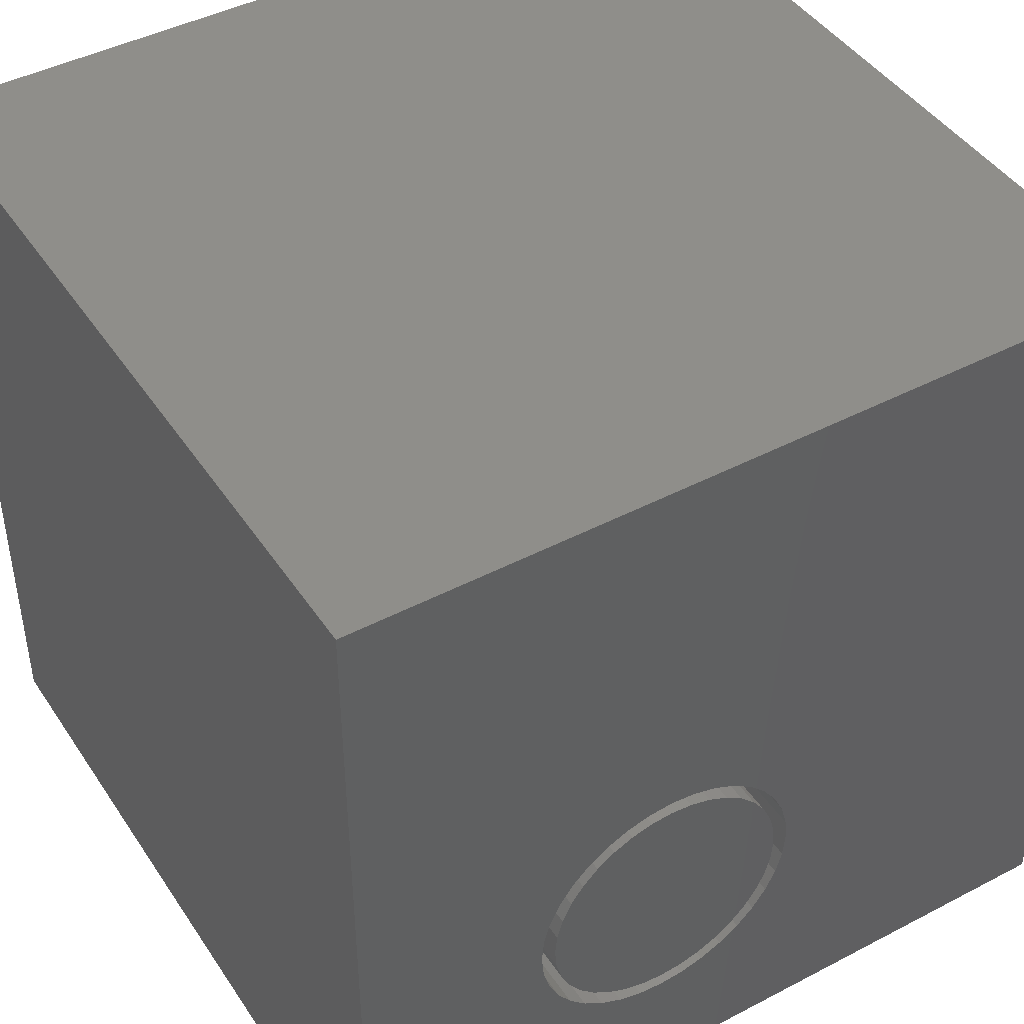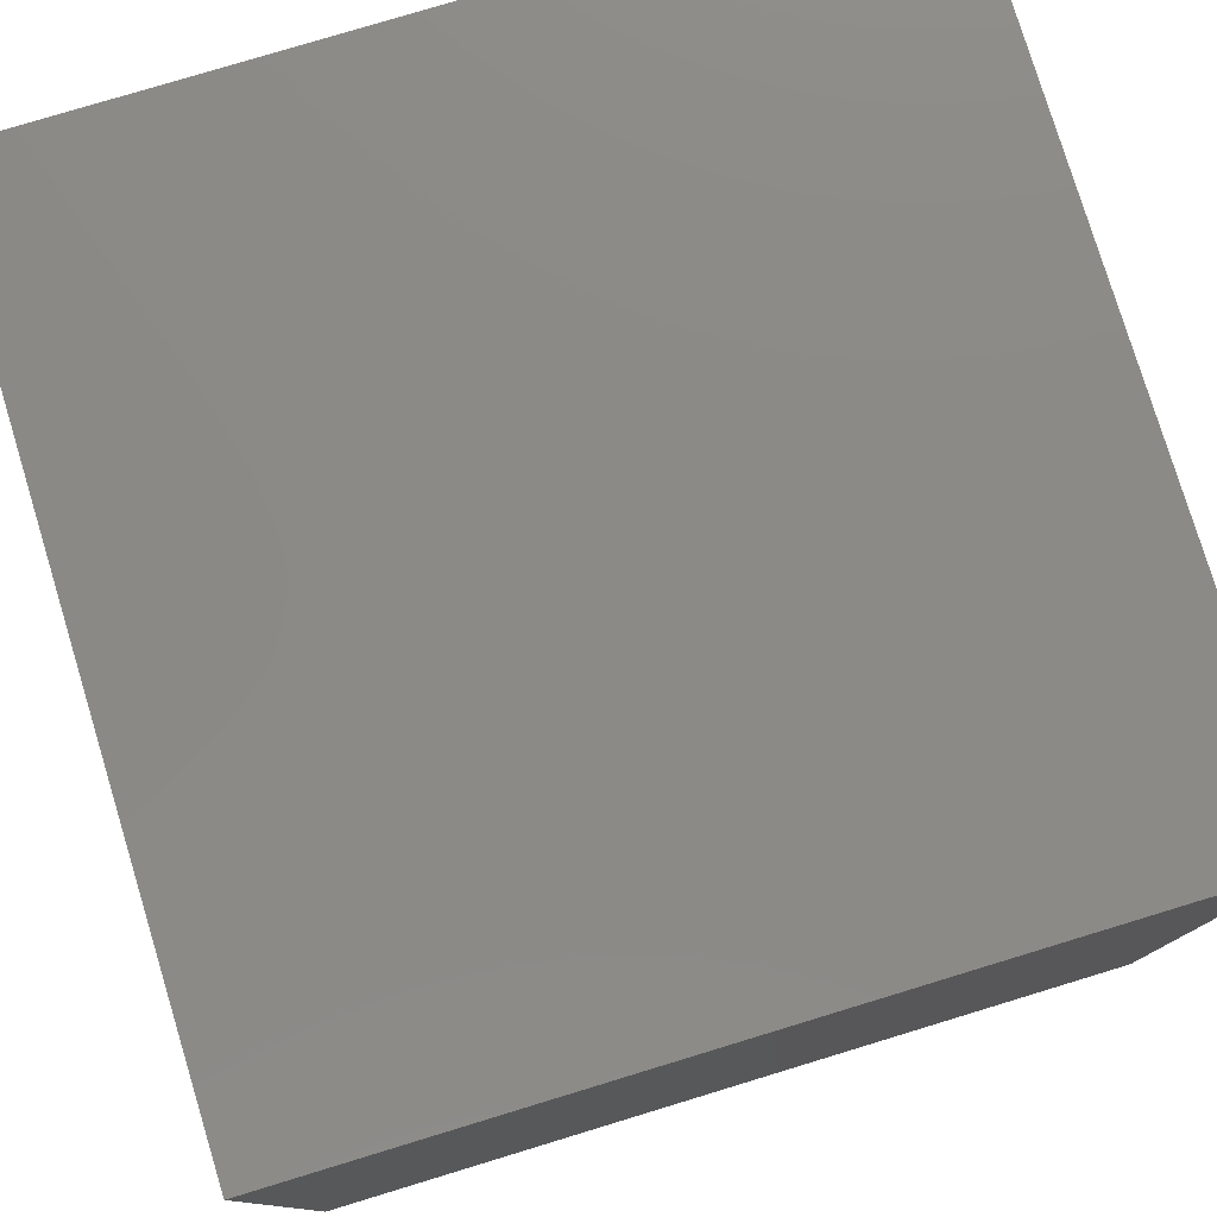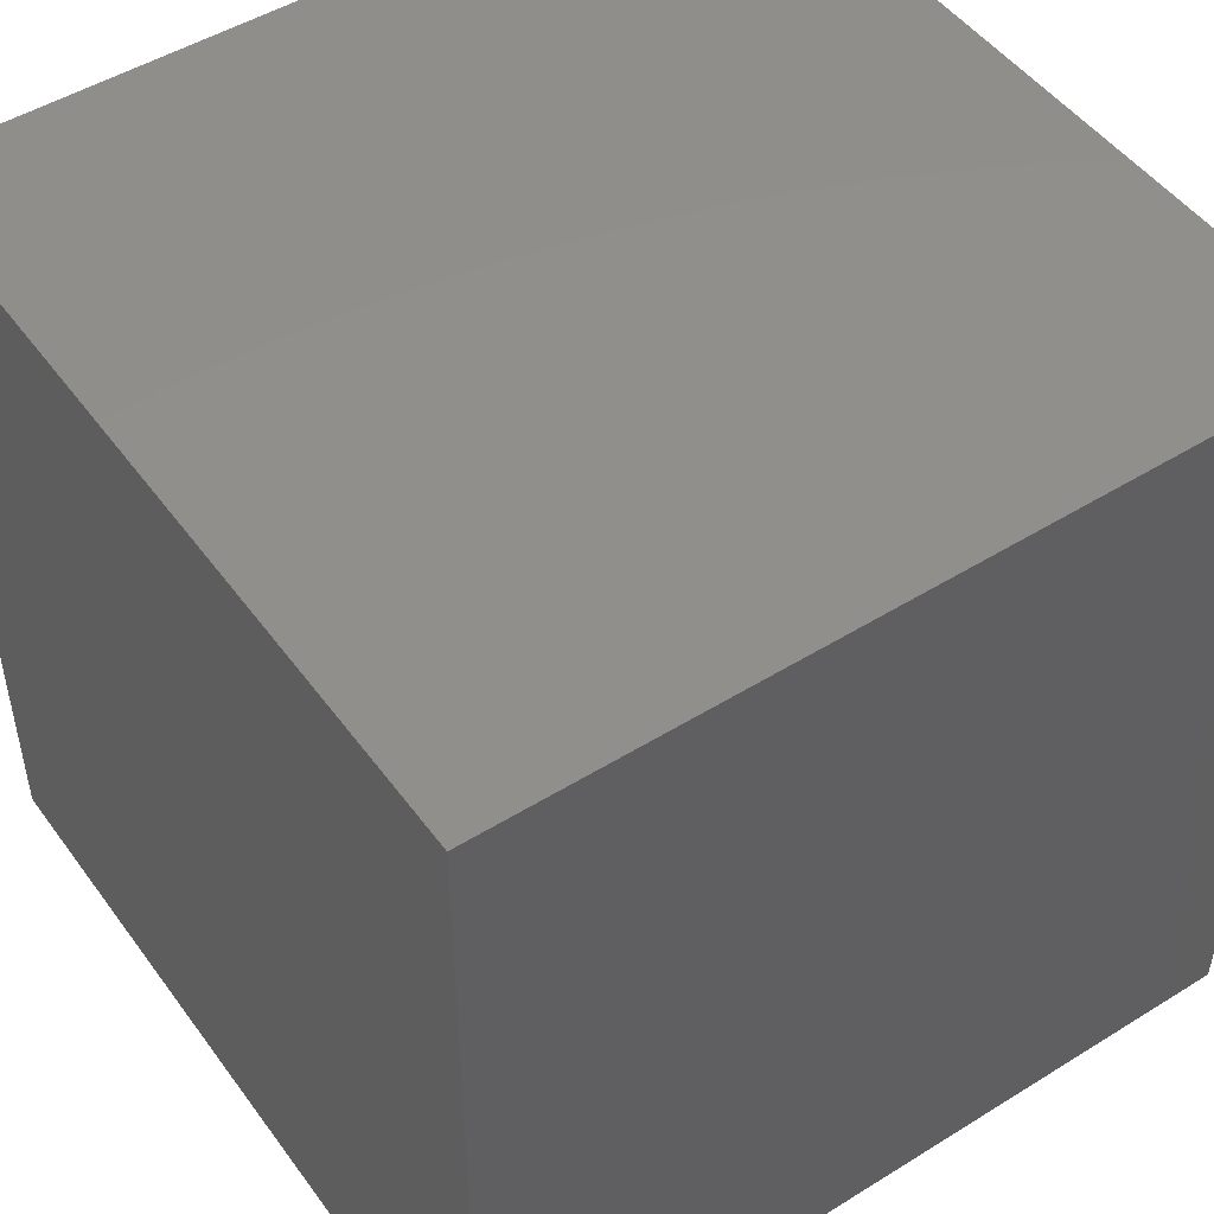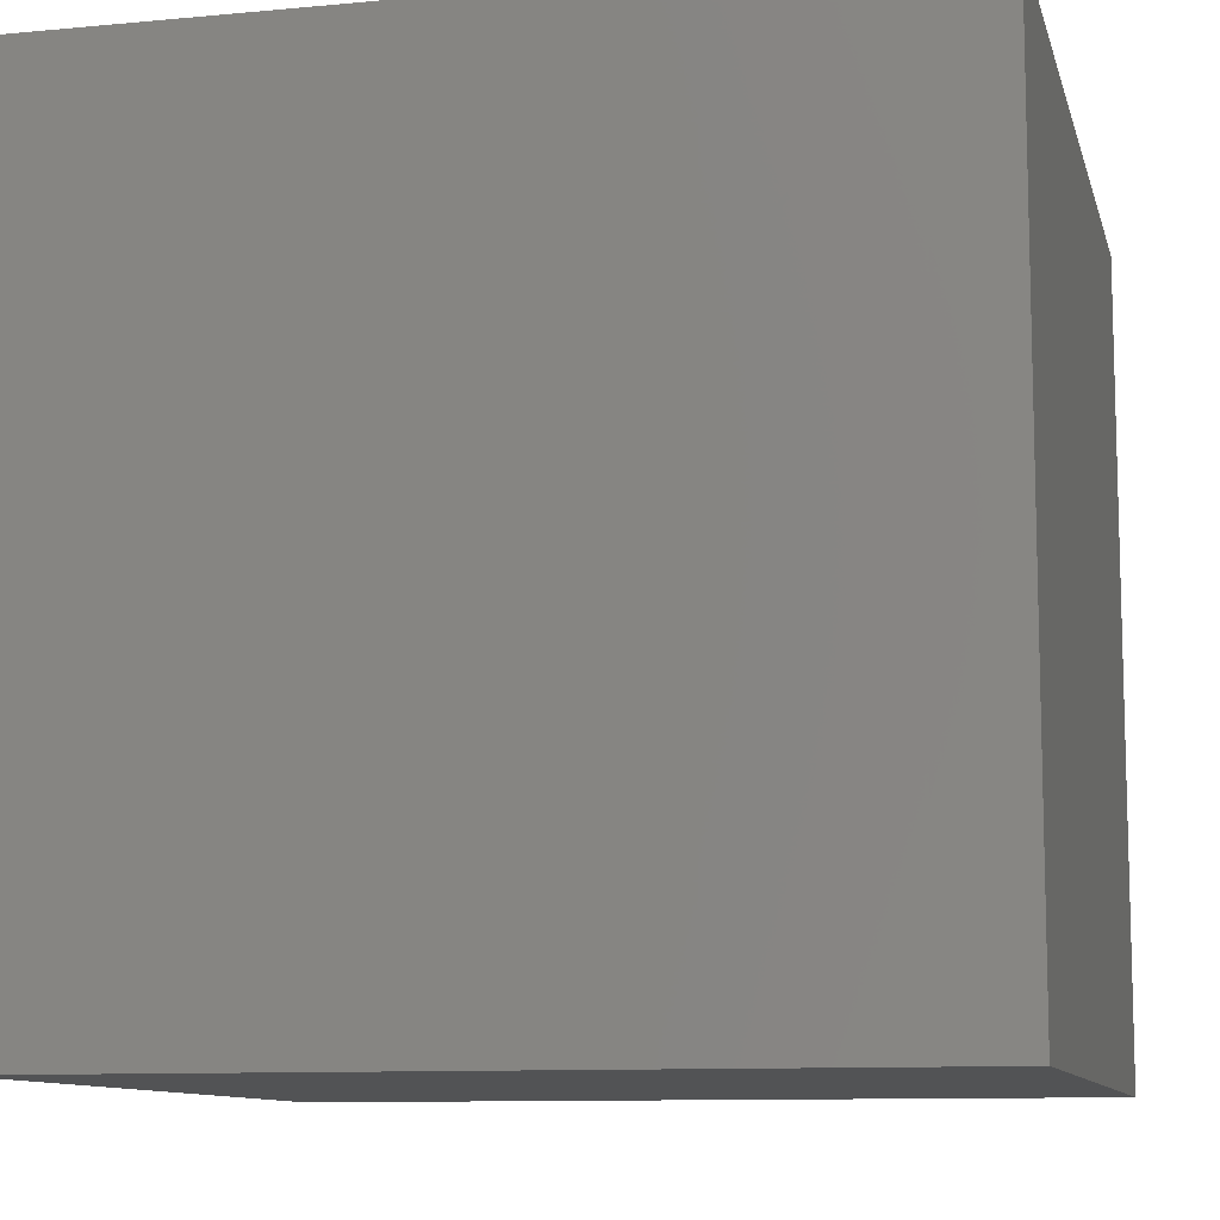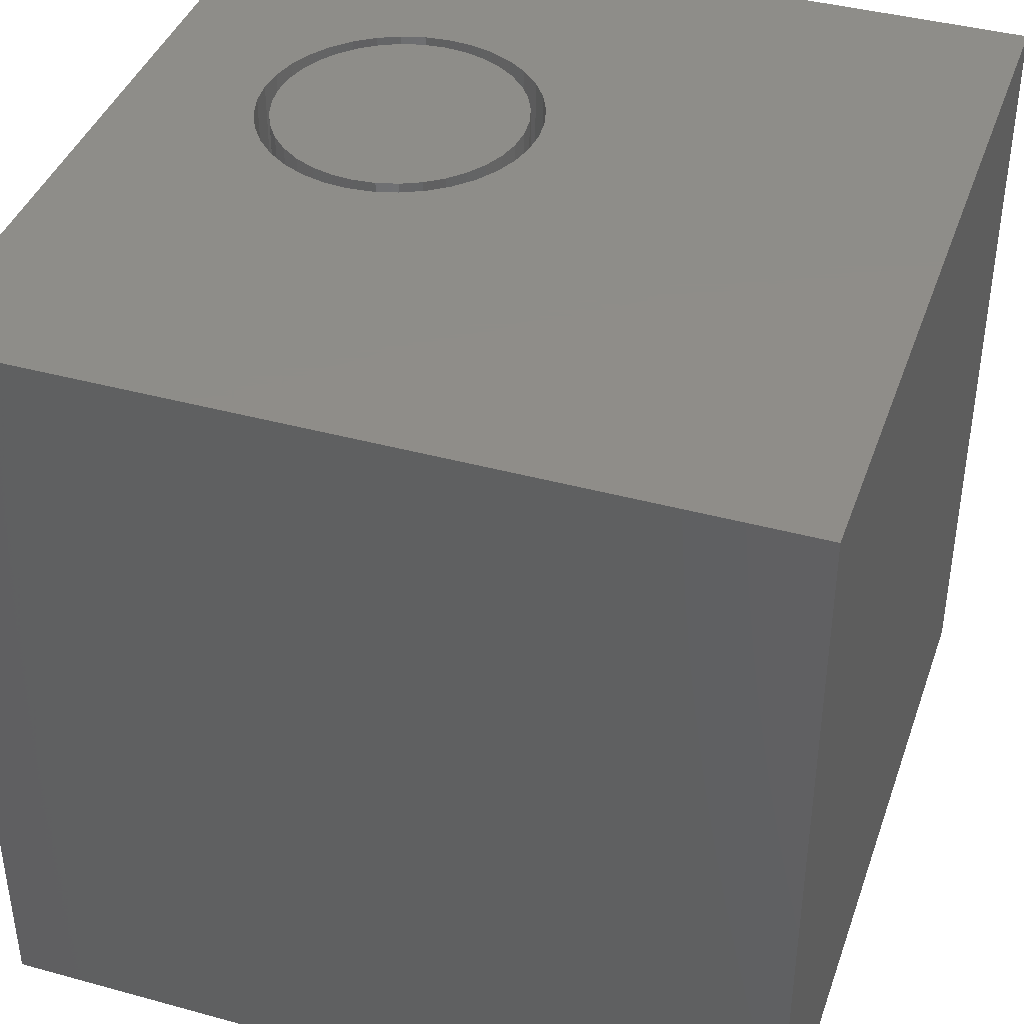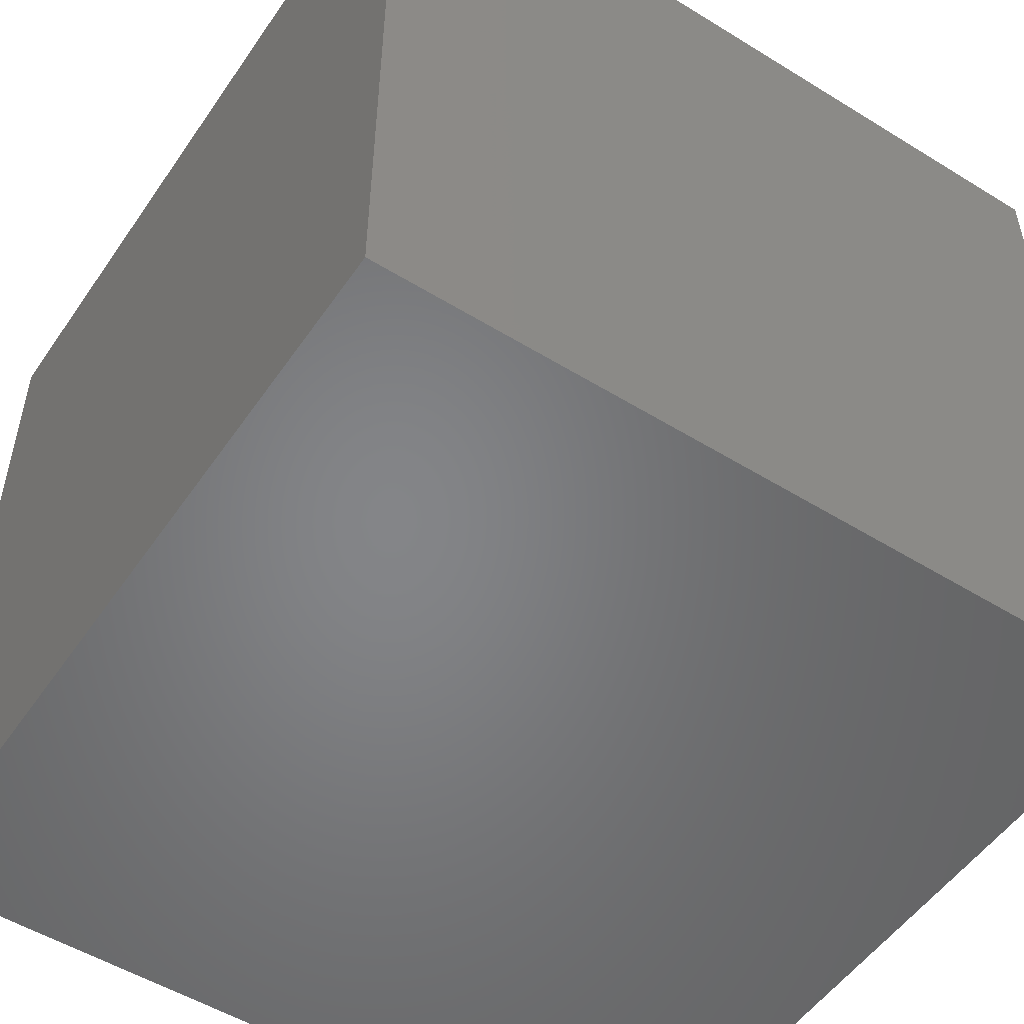
<metadata>
{"format":"stl","ext":"stl","renderer":"f3d","projection":"perspective","resolution":1024,"background":"white","views":[{"elev":44.2,"azim":-31.4,"up":"+Y"},{"elev":78.6,"azim":73.1,"up":"+Y"},{"elev":48.9,"azim":145.4,"up":"+Y"},{"elev":-10.3,"azim":-76.6,"up":"+Z"},{"elev":40.4,"azim":108.6,"up":"+Z"},{"elev":-52.3,"azim":146.4,"up":"+Y"}]}
</metadata>
<code>
# stl→obj: 152 verts, 300 faces
v 0 10 10
v 0 10 0
v 0 0 10
v 0 0 0
v 5.774 2.997 10
v 5.696 2.706 10
v 10 0 10
v 5.569 2.434 10
v 5.397 2.188 10
v 5.397 4.404 10
v 5.569 4.158 10
v 10 10 10
v 2.968 1.976 10
v 3.215 1.803 10
v 3.487 1.676 10
v 2.457 3.885 10
v 2.584 4.158 10
v 2.756 4.404 10
v 5.696 3.885 10
v 5.774 3.595 10
v 5.8 3.296 10
v 5.184 1.976 10
v 4.938 1.803 10
v 4.666 1.676 10
v 2.756 2.188 10
v 2.584 2.434 10
v 2.457 2.706 10
v 4.666 4.915 10
v 4.938 4.789 10
v 5.184 4.616 10
v 4.376 1.599 10
v 4.076 1.572 10
v 3.777 1.599 10
v 2.379 2.997 10
v 2.353 3.296 10
v 2.379 3.595 10
v 2.968 4.616 10
v 3.215 4.789 10
v 3.487 4.915 10
v 3.777 4.993 10
v 4.076 5.019 10
v 4.376 4.993 10
v 10 10 0
v 10 0 0
v 5.774 2.997 8.753
v 5.8 3.296 8.753
v 5.774 3.595 8.753
v 5.696 3.885 8.753
v 5.569 4.158 8.753
v 5.397 4.404 8.753
v 5.184 4.616 8.753
v 4.938 4.789 8.753
v 4.666 4.915 8.753
v 4.376 4.993 8.753
v 4.076 5.019 8.753
v 3.777 4.993 8.753
v 3.487 4.915 8.753
v 3.215 4.789 8.753
v 2.968 4.616 8.753
v 2.756 4.404 8.753
v 2.584 4.158 8.753
v 2.457 3.885 8.753
v 2.379 3.595 8.753
v 2.353 3.296 8.753
v 2.379 2.997 8.753
v 2.457 2.706 8.753
v 2.584 2.434 8.753
v 2.756 2.188 8.753
v 2.968 1.976 8.753
v 3.215 1.803 8.753
v 3.487 1.676 8.753
v 3.777 1.599 8.753
v 4.076 1.572 8.753
v 4.376 1.599 8.753
v 4.666 1.676 8.753
v 4.938 1.803 8.753
v 5.184 1.976 8.753
v 5.397 2.188 8.753
v 5.569 2.434 8.753
v 5.696 2.706 8.753
v 2.532 3.296 8.753
v 2.556 3.028 8.753
v 2.625 2.768 8.753
v 2.739 2.524 8.753
v 2.894 2.303 8.753
v 3.084 2.113 8.753
v 3.304 1.959 8.753
v 3.548 1.845 8.753
v 3.808 1.775 8.753
v 4.076 1.752 8.753
v 4.344 1.775 8.753
v 4.604 1.845 8.753
v 4.848 1.959 8.753
v 5.069 2.113 8.753
v 5.259 2.303 8.753
v 5.413 2.524 8.753
v 5.527 2.768 8.753
v 5.597 3.028 8.753
v 5.62 3.296 8.753
v 5.597 3.564 8.753
v 5.527 3.824 8.753
v 5.413 4.068 8.753
v 5.259 4.288 8.753
v 5.069 4.479 8.753
v 4.848 4.633 8.753
v 4.604 4.747 8.753
v 4.344 4.816 8.753
v 4.076 4.84 8.753
v 3.808 4.816 8.753
v 3.548 4.747 8.753
v 3.304 4.633 8.753
v 3.084 4.479 8.753
v 2.894 4.288 8.753
v 2.739 4.068 8.753
v 2.625 3.824 8.753
v 2.556 3.564 8.753
v 5.62 3.296 10
v 5.597 3.028 10
v 5.527 2.768 10
v 5.413 2.524 10
v 5.259 2.303 10
v 5.069 2.113 10
v 4.848 1.959 10
v 4.604 1.845 10
v 4.344 1.775 10
v 4.076 1.752 10
v 3.808 1.775 10
v 3.548 1.845 10
v 3.304 1.959 10
v 3.084 2.113 10
v 2.894 2.303 10
v 2.739 2.524 10
v 2.625 2.768 10
v 2.556 3.028 10
v 2.532 3.296 10
v 2.556 3.564 10
v 2.625 3.824 10
v 2.739 4.068 10
v 2.894 4.288 10
v 3.084 4.479 10
v 3.304 4.633 10
v 3.548 4.747 10
v 3.808 4.816 10
v 4.076 4.84 10
v 4.344 4.816 10
v 4.604 4.747 10
v 4.848 4.633 10
v 5.069 4.479 10
v 5.259 4.288 10
v 5.413 4.068 10
v 5.527 3.824 10
v 5.597 3.564 10
f 1 2 3
f 3 2 4
f 5 6 7
f 7 6 8
f 7 8 9
f 10 11 12
f 13 3 14
f 14 3 15
f 16 17 1
f 1 17 18
f 11 19 12
f 12 19 20
f 12 20 7
f 7 20 21
f 7 21 5
f 9 22 7
f 7 22 23
f 7 23 24
f 13 25 3
f 3 25 26
f 3 26 27
f 28 29 12
f 12 29 30
f 12 30 10
f 24 31 7
f 7 31 32
f 7 32 3
f 3 32 33
f 3 33 15
f 27 34 3
f 3 34 35
f 3 35 1
f 1 35 36
f 1 36 16
f 18 37 1
f 1 37 38
f 1 38 39
f 39 40 1
f 1 40 41
f 1 41 12
f 12 41 42
f 12 42 28
f 43 12 44
f 44 12 7
f 2 43 4
f 4 43 44
f 12 43 1
f 1 43 2
f 44 7 4
f 4 7 3
f 45 21 46
f 46 21 20
f 46 20 47
f 47 20 19
f 47 19 48
f 48 19 11
f 48 11 49
f 49 11 10
f 49 10 50
f 50 10 30
f 50 30 51
f 51 30 29
f 51 29 52
f 52 29 28
f 52 28 53
f 53 28 42
f 53 42 54
f 54 42 41
f 54 41 55
f 55 41 40
f 55 40 56
f 56 40 39
f 56 39 57
f 57 39 38
f 57 38 58
f 58 38 37
f 58 37 59
f 59 37 18
f 59 18 60
f 60 18 17
f 60 17 61
f 61 17 16
f 61 16 62
f 62 16 36
f 62 36 63
f 63 36 35
f 63 35 64
f 64 35 34
f 64 34 65
f 65 34 27
f 65 27 66
f 66 27 26
f 66 26 67
f 67 26 25
f 67 25 68
f 68 25 13
f 68 13 69
f 69 13 14
f 69 14 70
f 70 14 15
f 70 15 71
f 71 15 33
f 71 33 72
f 72 33 32
f 72 32 73
f 73 32 31
f 73 31 74
f 74 31 24
f 74 24 75
f 75 24 23
f 75 23 76
f 76 23 22
f 76 22 77
f 77 22 9
f 77 9 78
f 78 9 8
f 78 8 79
f 79 8 6
f 79 6 80
f 80 6 5
f 80 5 45
f 45 5 21
f 81 64 82
f 82 64 65
f 82 65 83
f 83 65 66
f 83 66 84
f 84 66 67
f 84 67 85
f 85 67 68
f 85 68 86
f 86 68 69
f 86 69 87
f 87 69 70
f 87 70 88
f 88 70 71
f 88 71 89
f 89 71 72
f 89 72 90
f 90 72 73
f 90 73 91
f 91 73 74
f 91 74 92
f 92 74 75
f 92 75 93
f 93 75 76
f 93 76 94
f 94 76 77
f 94 77 95
f 95 77 78
f 95 78 96
f 96 78 79
f 96 79 97
f 97 79 80
f 97 80 98
f 98 80 45
f 98 45 99
f 99 45 46
f 99 46 100
f 100 46 47
f 100 47 101
f 101 47 48
f 101 48 102
f 102 48 49
f 102 49 103
f 103 49 50
f 103 50 104
f 104 50 51
f 104 51 105
f 105 51 52
f 105 52 106
f 106 52 53
f 106 53 107
f 107 53 54
f 107 54 108
f 108 54 55
f 108 55 109
f 109 55 56
f 109 56 110
f 110 56 57
f 110 57 111
f 111 57 58
f 111 58 112
f 112 58 59
f 112 59 113
f 113 59 60
f 113 60 114
f 114 60 61
f 114 61 115
f 115 61 62
f 115 62 116
f 116 62 63
f 116 63 81
f 81 63 64
f 100 117 99
f 99 117 118
f 99 118 98
f 98 118 119
f 98 119 97
f 97 119 120
f 97 120 96
f 96 120 121
f 96 121 95
f 95 121 122
f 95 122 94
f 94 122 123
f 94 123 93
f 93 123 124
f 93 124 92
f 92 124 125
f 92 125 91
f 91 125 126
f 91 126 90
f 90 126 127
f 90 127 89
f 89 127 128
f 89 128 88
f 88 128 129
f 88 129 87
f 87 129 130
f 87 130 86
f 86 130 131
f 86 131 85
f 85 131 132
f 85 132 84
f 84 132 133
f 84 133 83
f 83 133 134
f 83 134 82
f 82 134 135
f 82 135 81
f 81 135 136
f 81 136 116
f 116 136 137
f 116 137 115
f 115 137 138
f 115 138 114
f 114 138 139
f 114 139 113
f 113 139 140
f 113 140 112
f 112 140 141
f 112 141 111
f 111 141 142
f 111 142 110
f 110 142 143
f 110 143 109
f 109 143 144
f 109 144 108
f 108 144 145
f 108 145 107
f 107 145 146
f 107 146 106
f 106 146 147
f 106 147 105
f 105 147 148
f 105 148 104
f 104 148 149
f 104 149 103
f 103 149 150
f 103 150 102
f 102 150 151
f 102 151 101
f 101 151 152
f 101 152 100
f 100 152 117
f 129 128 138
f 126 125 146
f 138 128 139
f 145 144 128
f 128 144 143
f 128 143 142
f 145 128 146
f 146 128 127
f 146 127 126
f 122 121 150
f 150 121 120
f 150 120 151
f 125 124 146
f 146 124 123
f 146 123 147
f 147 123 148
f 142 141 128
f 128 141 140
f 128 140 139
f 120 119 118
f 122 150 123
f 123 150 149
f 123 149 148
f 118 117 120
f 120 117 152
f 120 152 151
f 133 132 137
f 137 132 131
f 137 131 138
f 138 131 130
f 138 130 129
f 136 135 137
f 137 135 134
f 137 134 133

</code>
